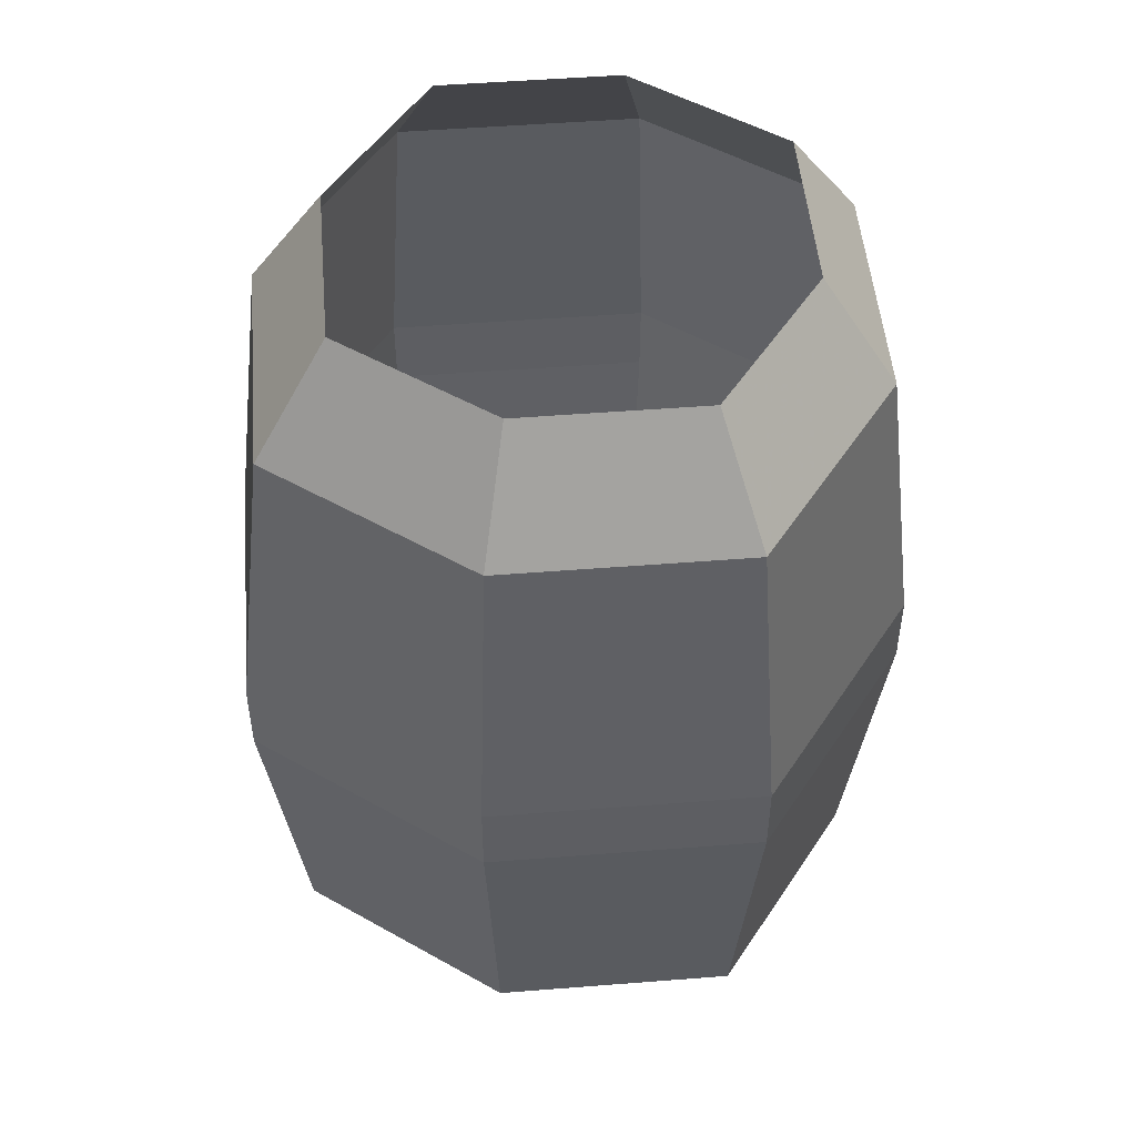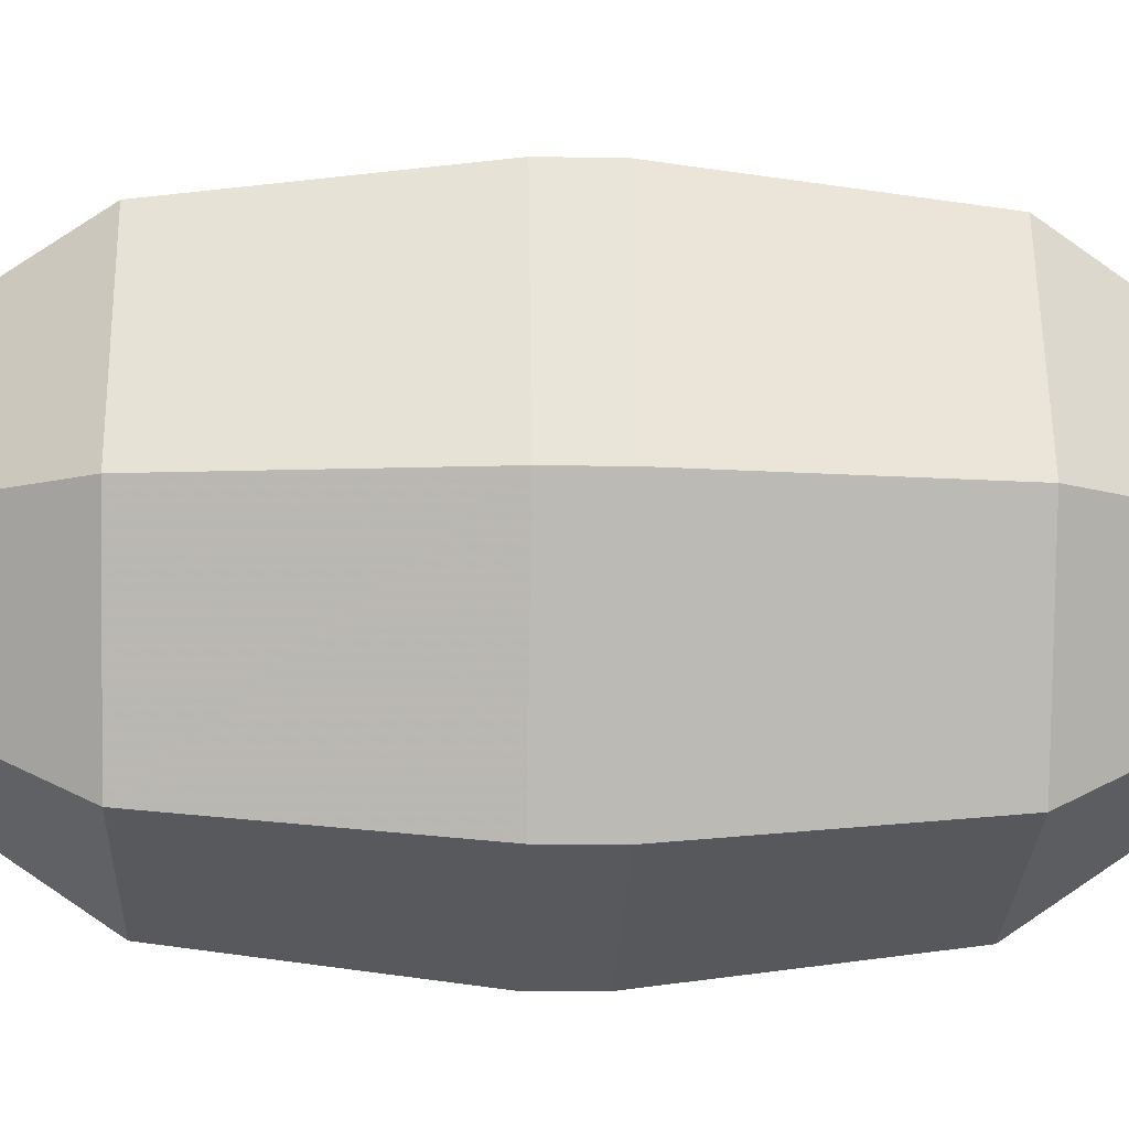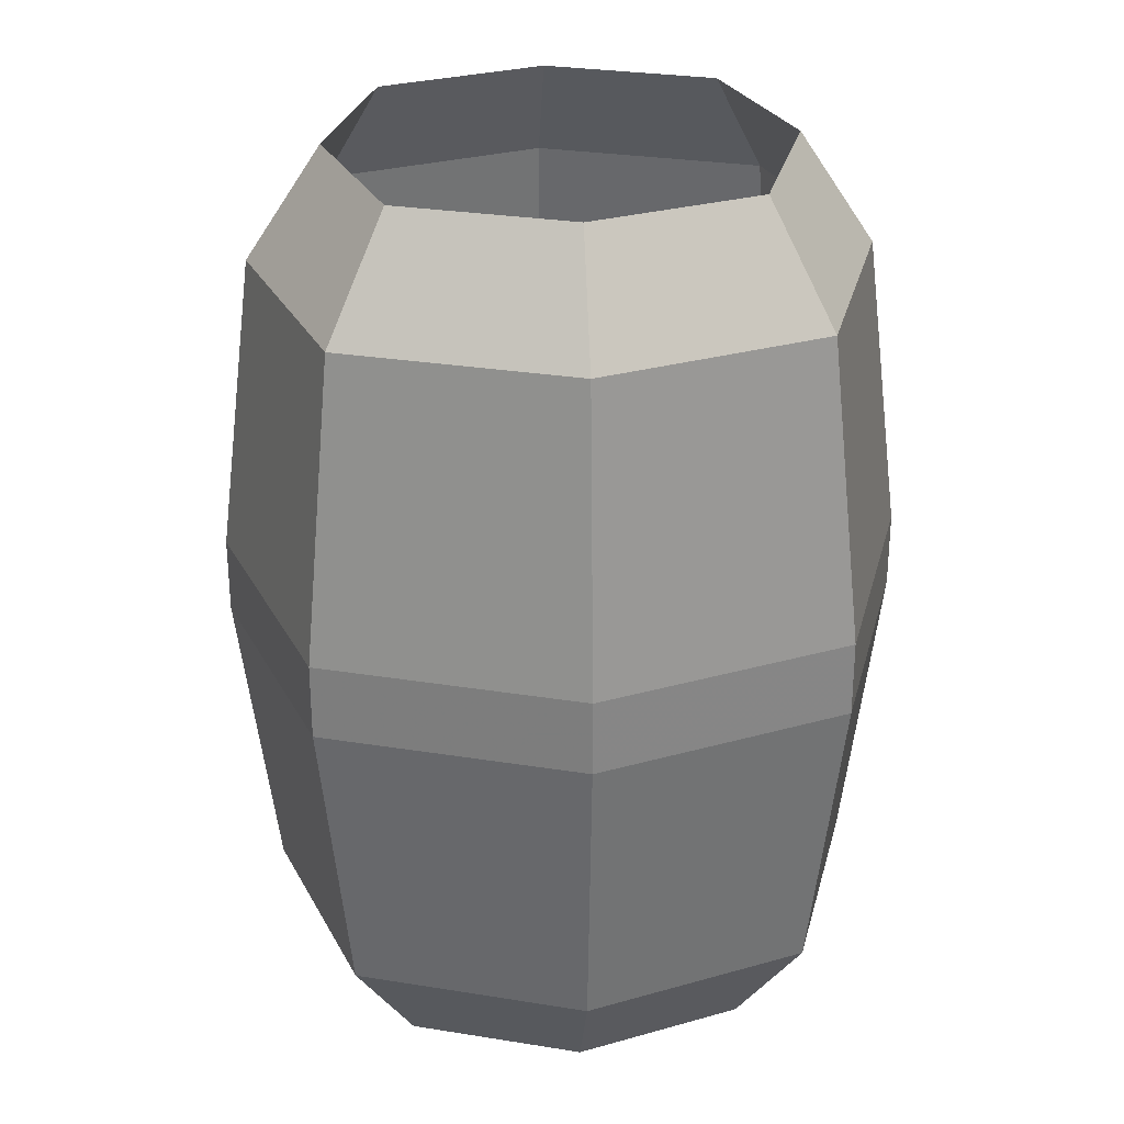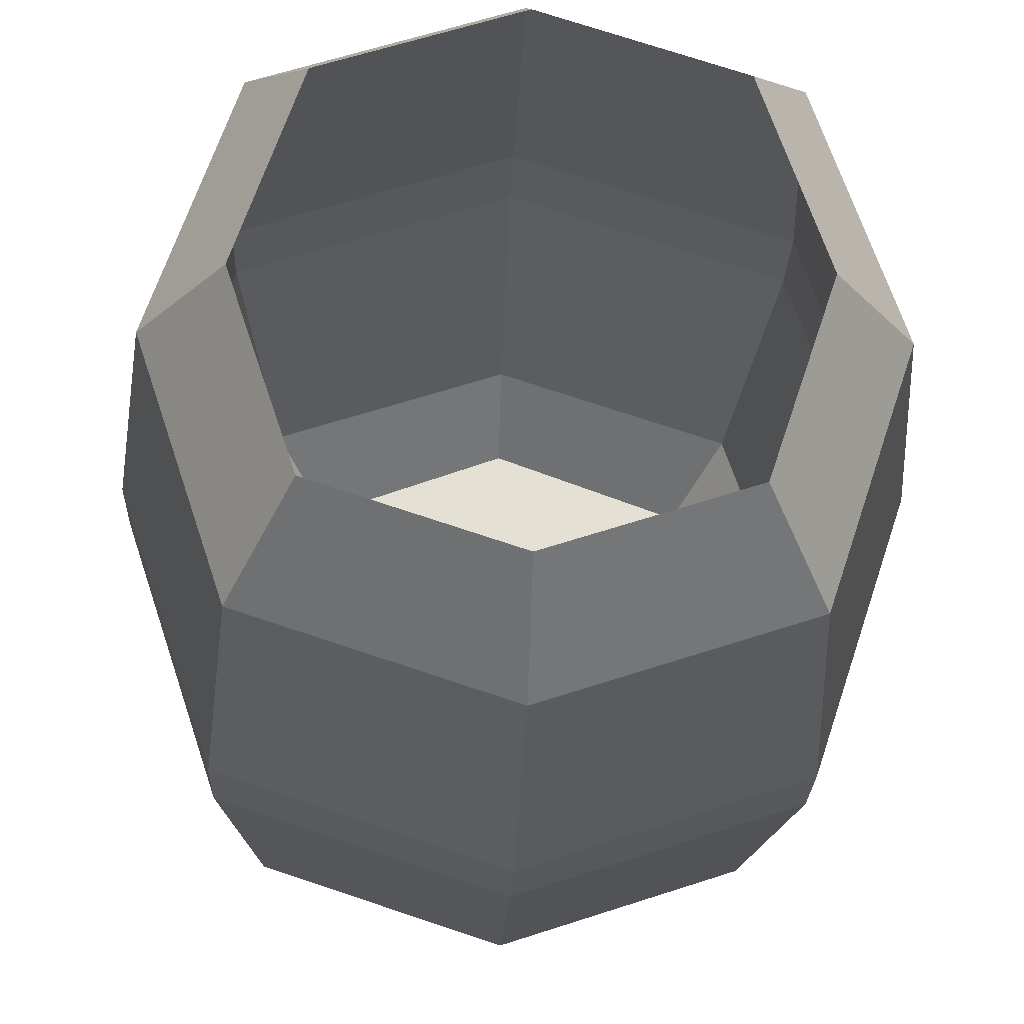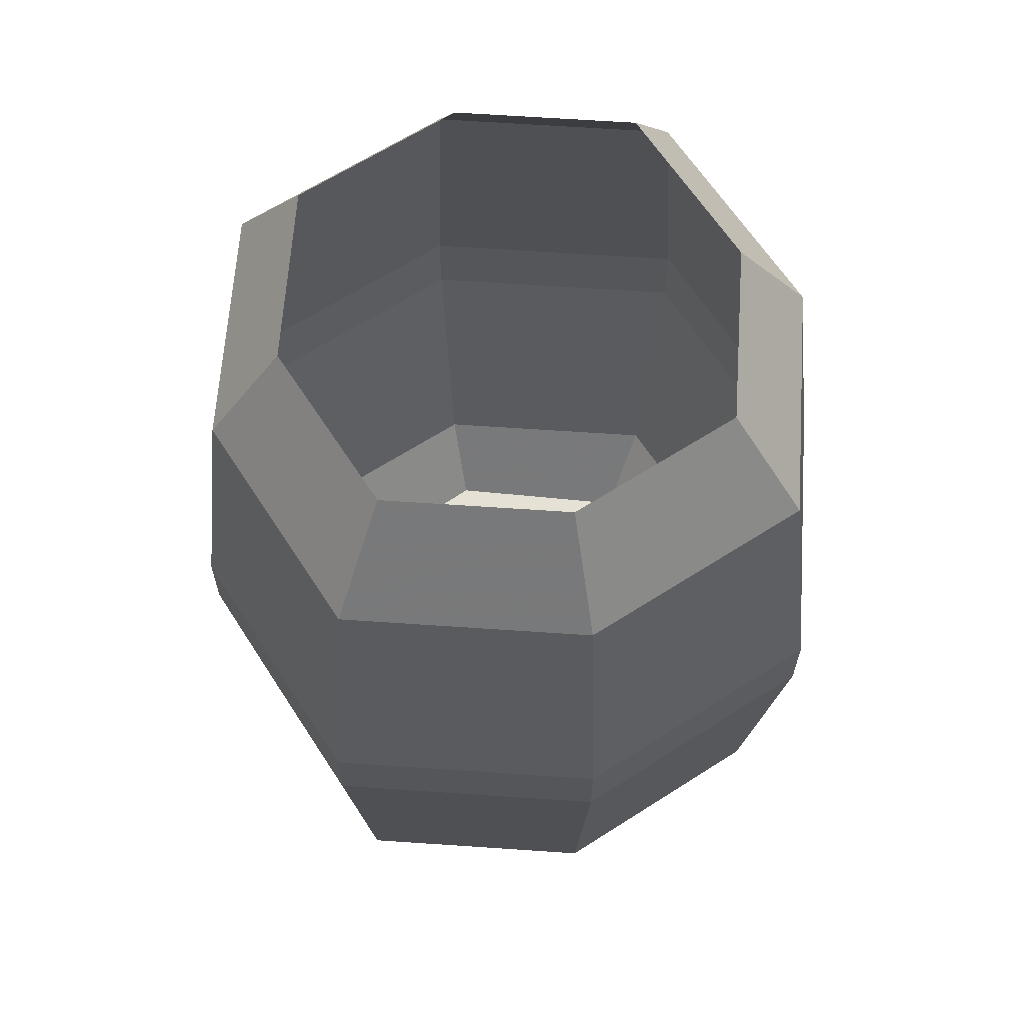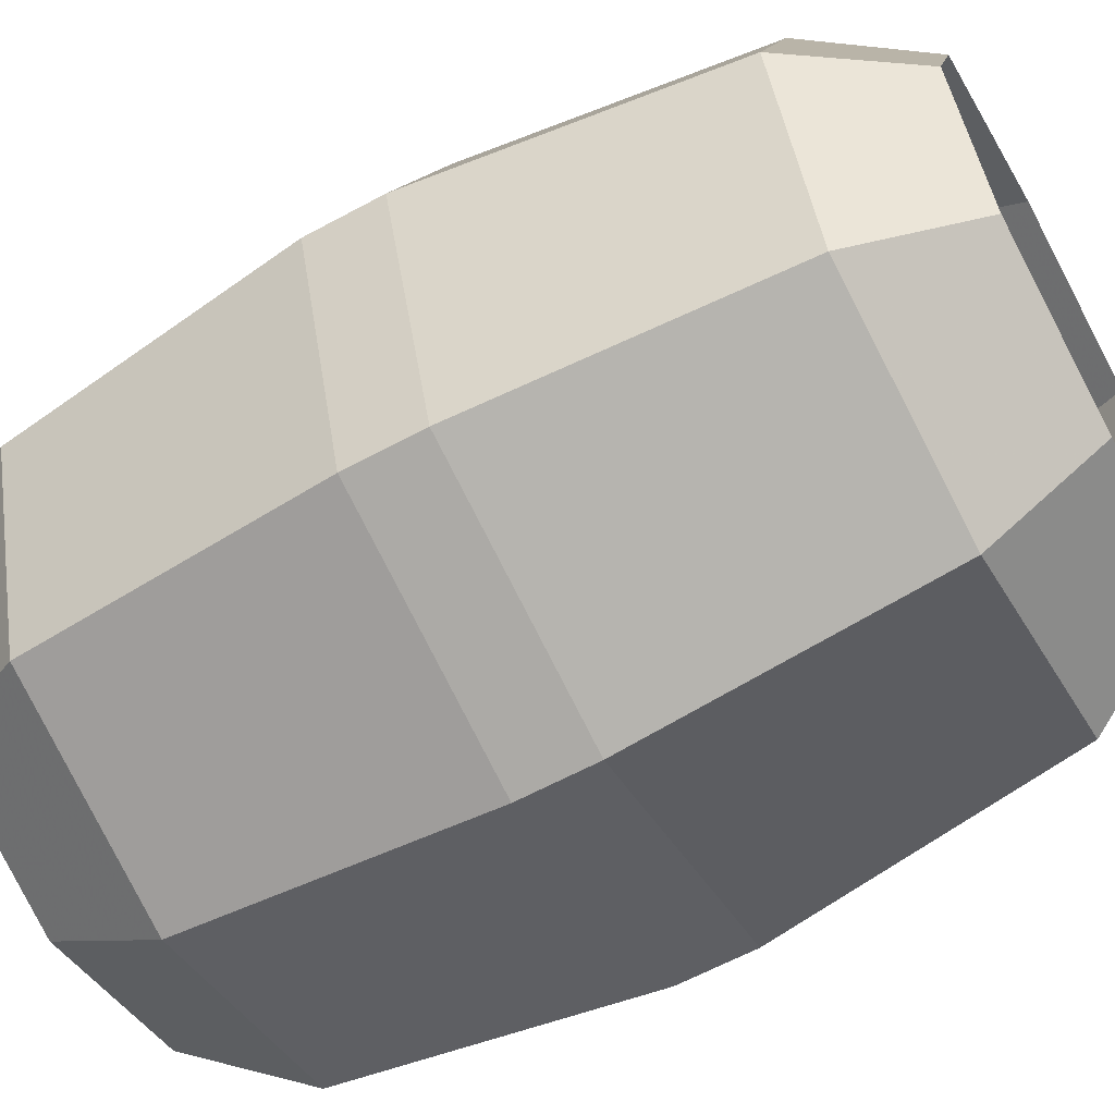
<metadata>
{"format":"obj","ext":"obj","renderer":"f3d","projection":"perspective","resolution":1024,"background":"white","views":[{"elev":50.0,"azim":103.5,"up":"+Y"},{"elev":-11.7,"azim":-92.5,"up":"+Z"},{"elev":28.3,"azim":-94.7,"up":"+Y"},{"elev":-23.4,"azim":178.1,"up":"+Z"},{"elev":64.2,"azim":75.5,"up":"+Y"},{"elev":-61.8,"azim":-61.1,"up":"+Z"}]}
</metadata>
<code>
o object/barrel/base
v -27 -44 27
v -24 -12 24
v -32 -12 0
v -36 -44 0
v -36 -52 0
v -27 -52 27
v 0 -44 36
v 0 -12 32
v 0 0 24
v -18 0 18
v -24 0 0
v -24 -12 -24
v -27 -44 -27
v -27 -52 -27
v -32 -84 0
v -24 -84 24
v 0 -84 32
v 0 -52 36
v 27 -44 27
v 24 -12 24
v 18 0 18
v 36 -44 0
v 32 -12 0
v 27 -52 27
v 36 -52 0
v 27 -44 -27
v 24 -12 -24
v 18 0 -18
v 24 0 0
v 0 -44 -36
v 0 -12 -32
v 27 -52 -27
v 0 -52 -36
v -18 0 -18
v 0 0 -24
v -24 -84 -24
v 0 -84 -32
v 0 -96 -24
v -18 -96 -18
v 24 -84 24
v 0 -96 24
v 18 -96 18
v 32 -84 0
v 24 -84 -24
v 18 -96 -18
v -24 -96 0
v -18 -96 18
v 24 -96 0
v 19 -93 -19
v 26 -93 0
v 19 -93 19
v 0 -93 26
v -19 -93 19
v -26 -93 0
v -19 -93 -19
v 0 -93 -26
f 1 2 3
f 1 3 4
f 1 4 5
f 1 5 6
f 1 6 7
f 1 7 2
f 2 7 8
f 2 8 9
f 2 9 10
f 2 10 3
f 3 10 11
f 3 11 12
f 3 12 4
f 4 12 13
f 4 13 14
f 4 14 5
f 5 14 15
f 5 15 16
f 5 16 6
f 6 16 17
f 6 17 18
f 6 18 7
f 7 18 19
f 7 19 8
f 8 19 20
f 8 20 21
f 8 21 9
f 22 23 20
f 22 20 19
f 22 19 24
f 22 24 25
f 22 25 26
f 22 26 23
f 23 26 27
f 23 27 28
f 23 28 29
f 23 29 20
f 20 29 21
f 30 31 27
f 30 27 26
f 30 26 32
f 30 32 33
f 30 33 13
f 30 13 31
f 31 13 12
f 31 12 34
f 31 34 35
f 31 35 27
f 27 35 28
f 36 14 33
f 36 33 37
f 36 37 38
f 36 38 39
f 36 39 15
f 36 15 14
f 40 24 18
f 40 18 17
f 40 17 41
f 40 41 42
f 40 42 43
f 40 43 24
f 24 43 25
f 25 43 44
f 25 44 32
f 25 32 26
f 37 33 32
f 37 32 44
f 37 44 45
f 37 45 38
f 39 46 15
f 15 46 16
f 16 46 47
f 16 47 17
f 17 47 41
f 42 48 43
f 43 48 44
f 44 48 45
f 33 14 13
f 18 24 19
f 12 11 34
f 49 50 51
f 49 51 52
f 49 52 53
f 49 53 54
f 49 54 55
f 49 55 56

</code>
